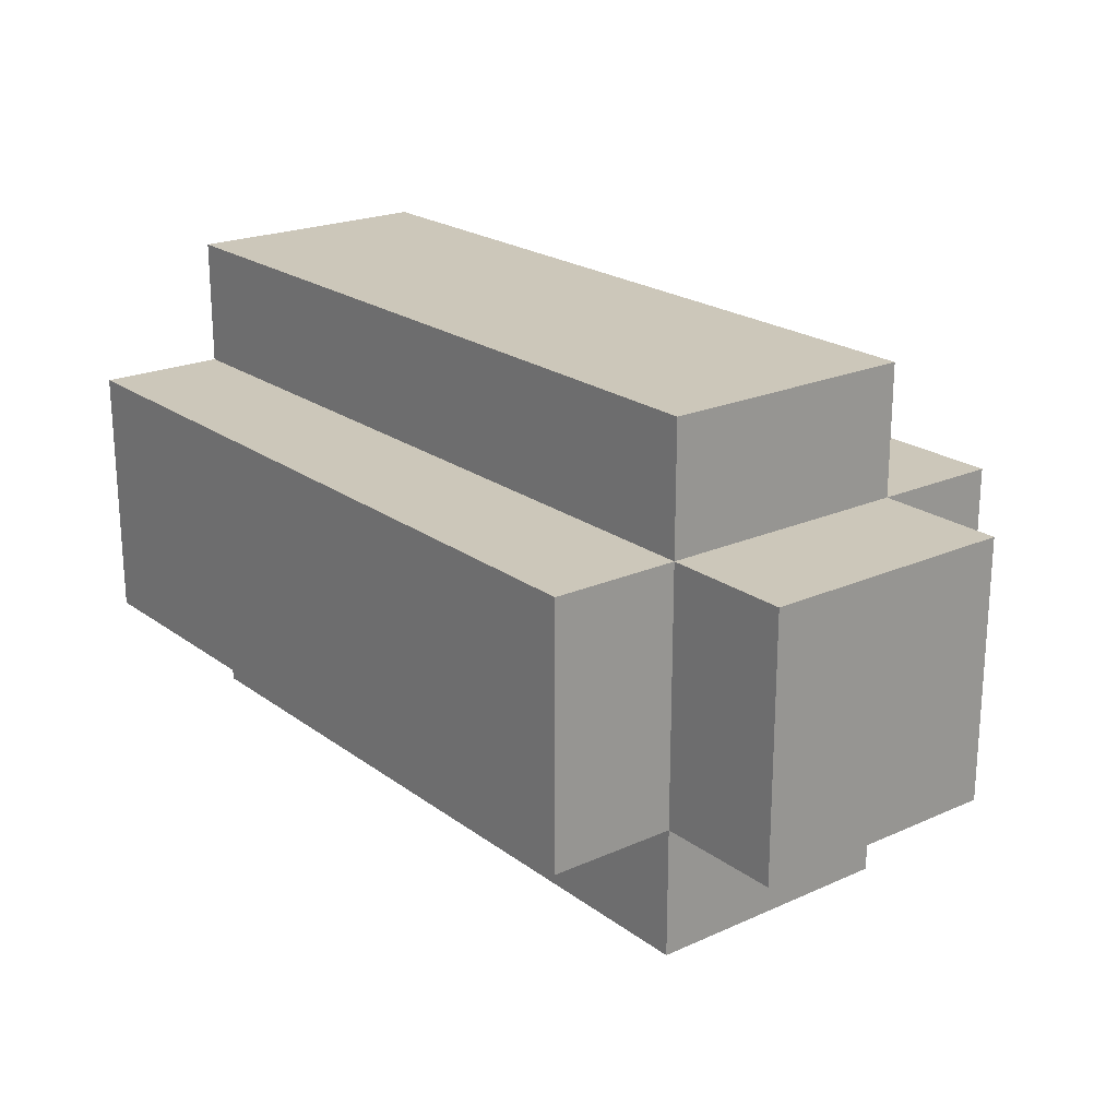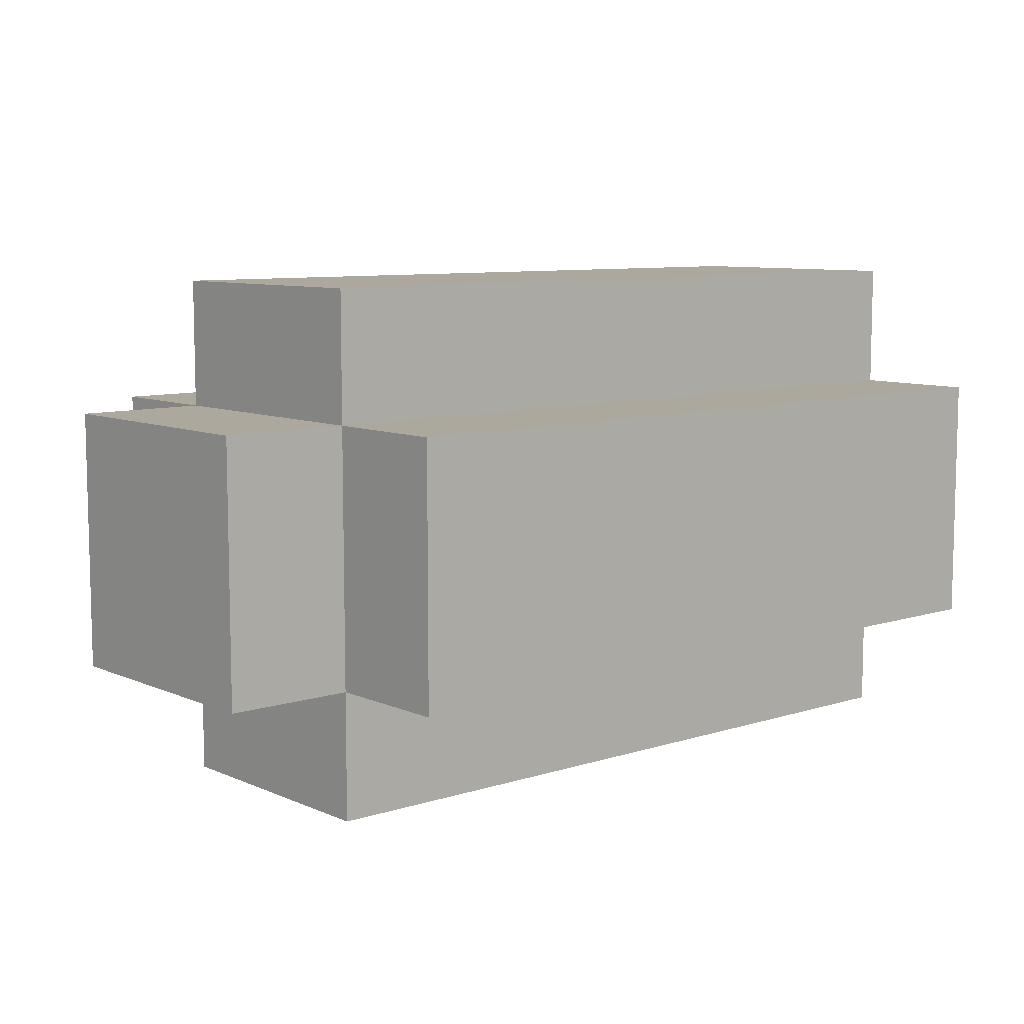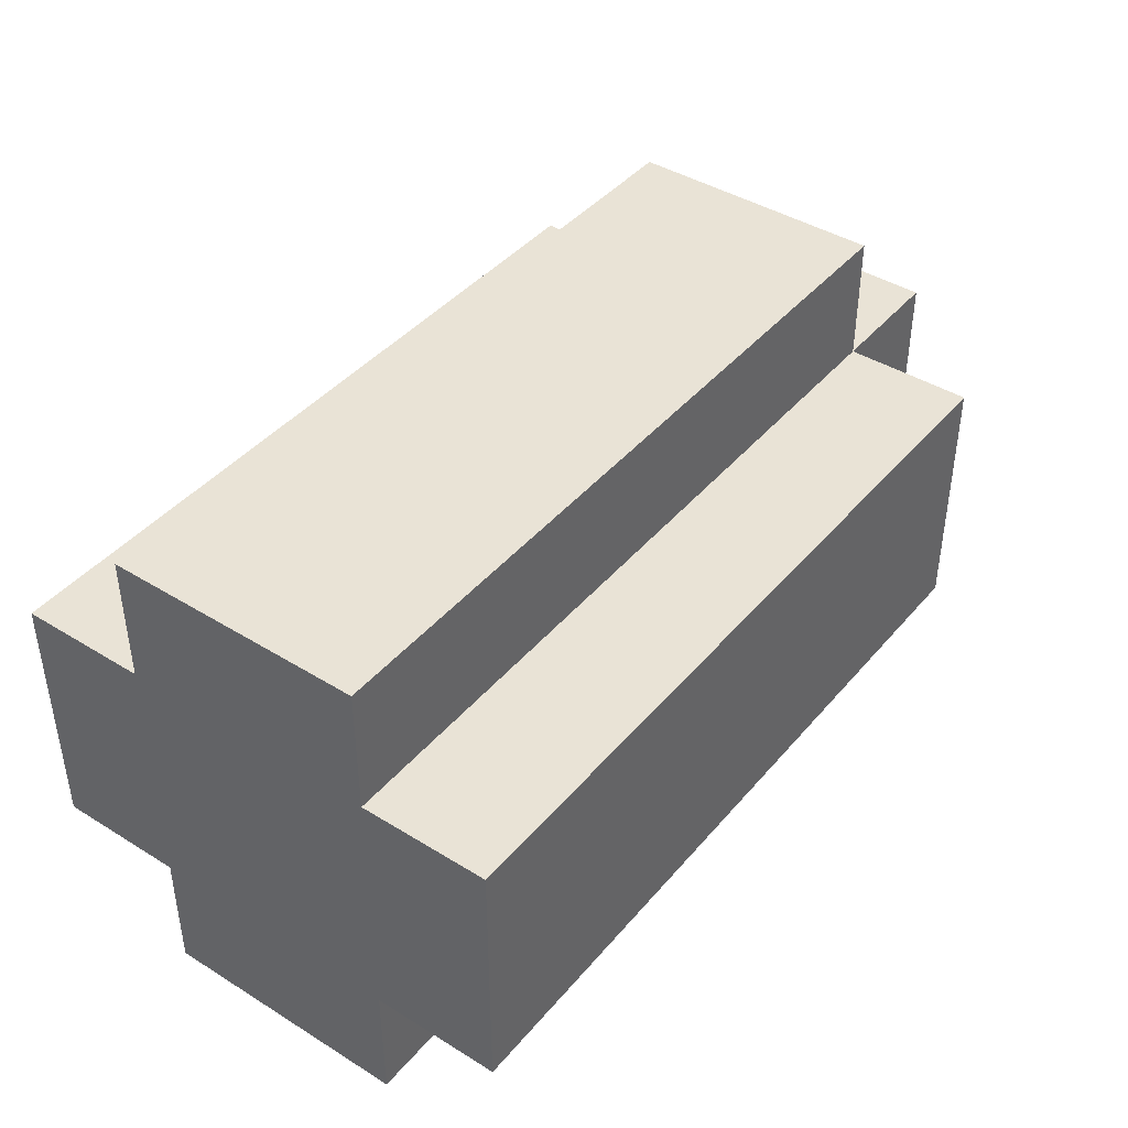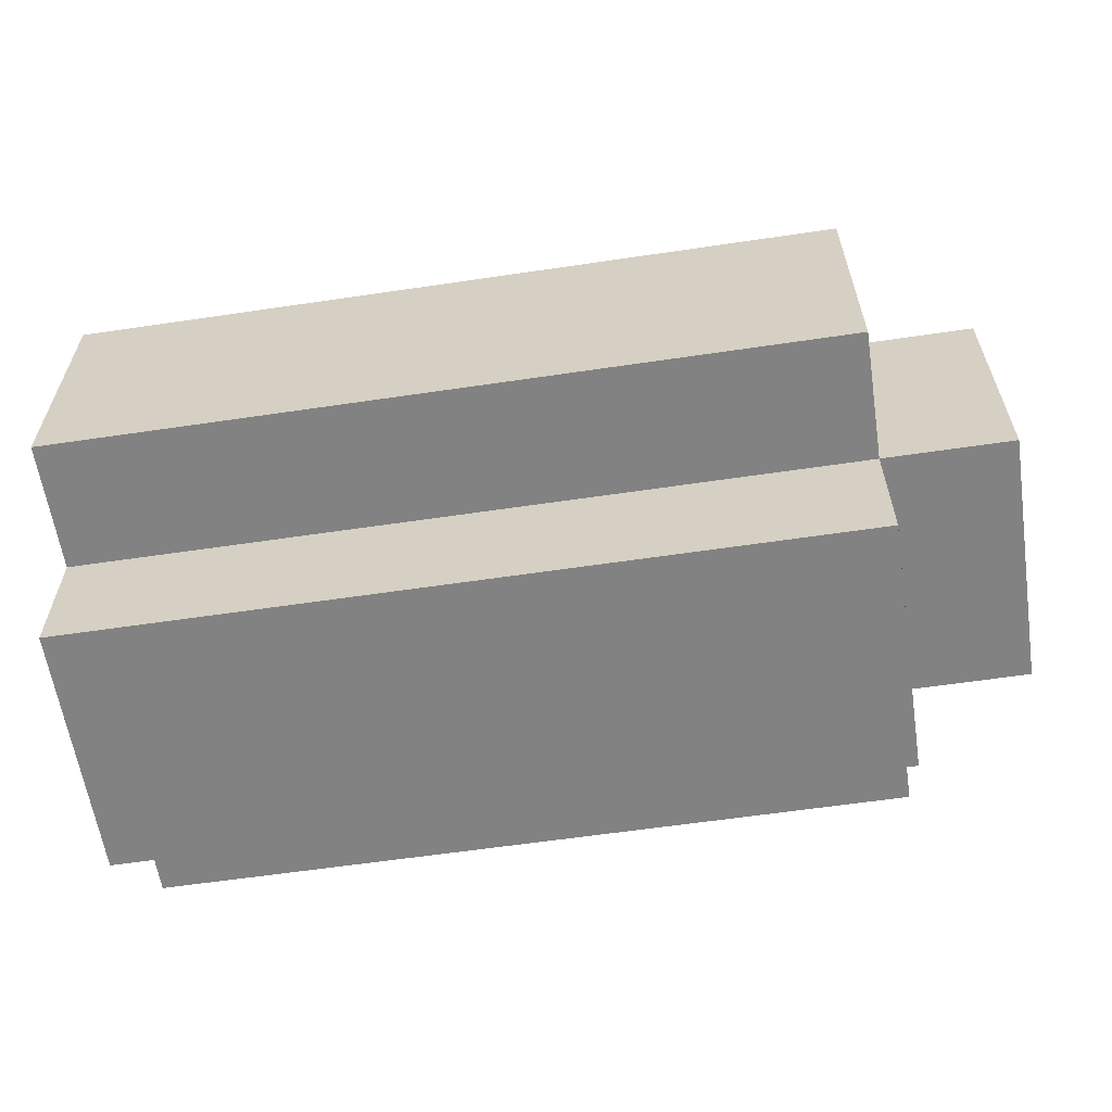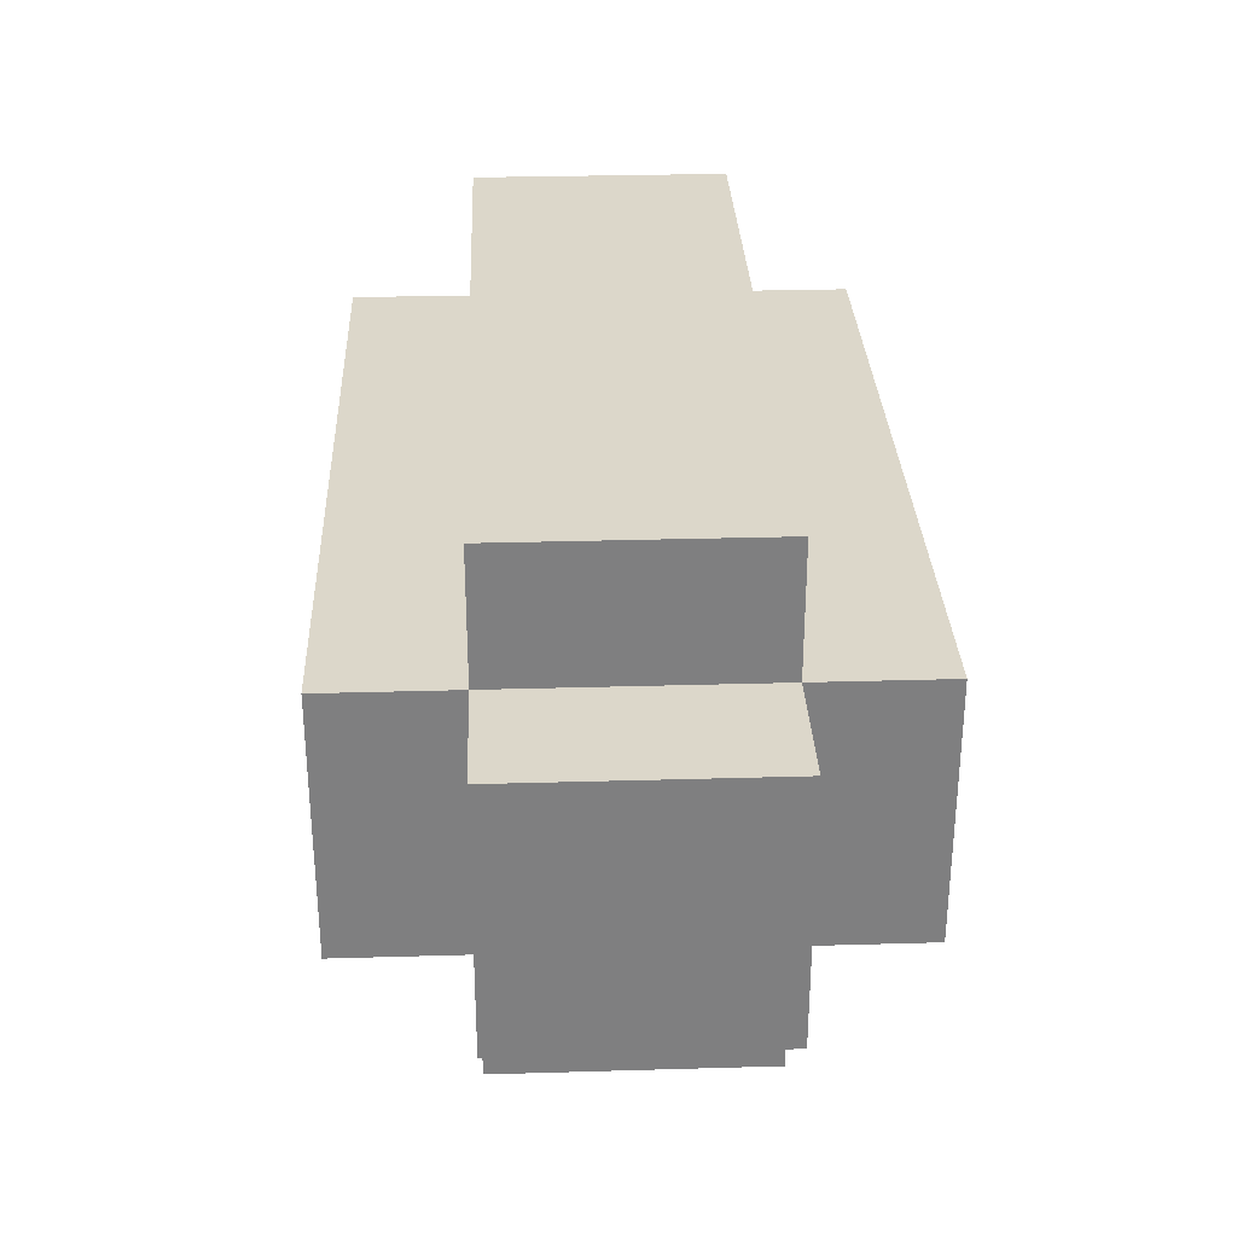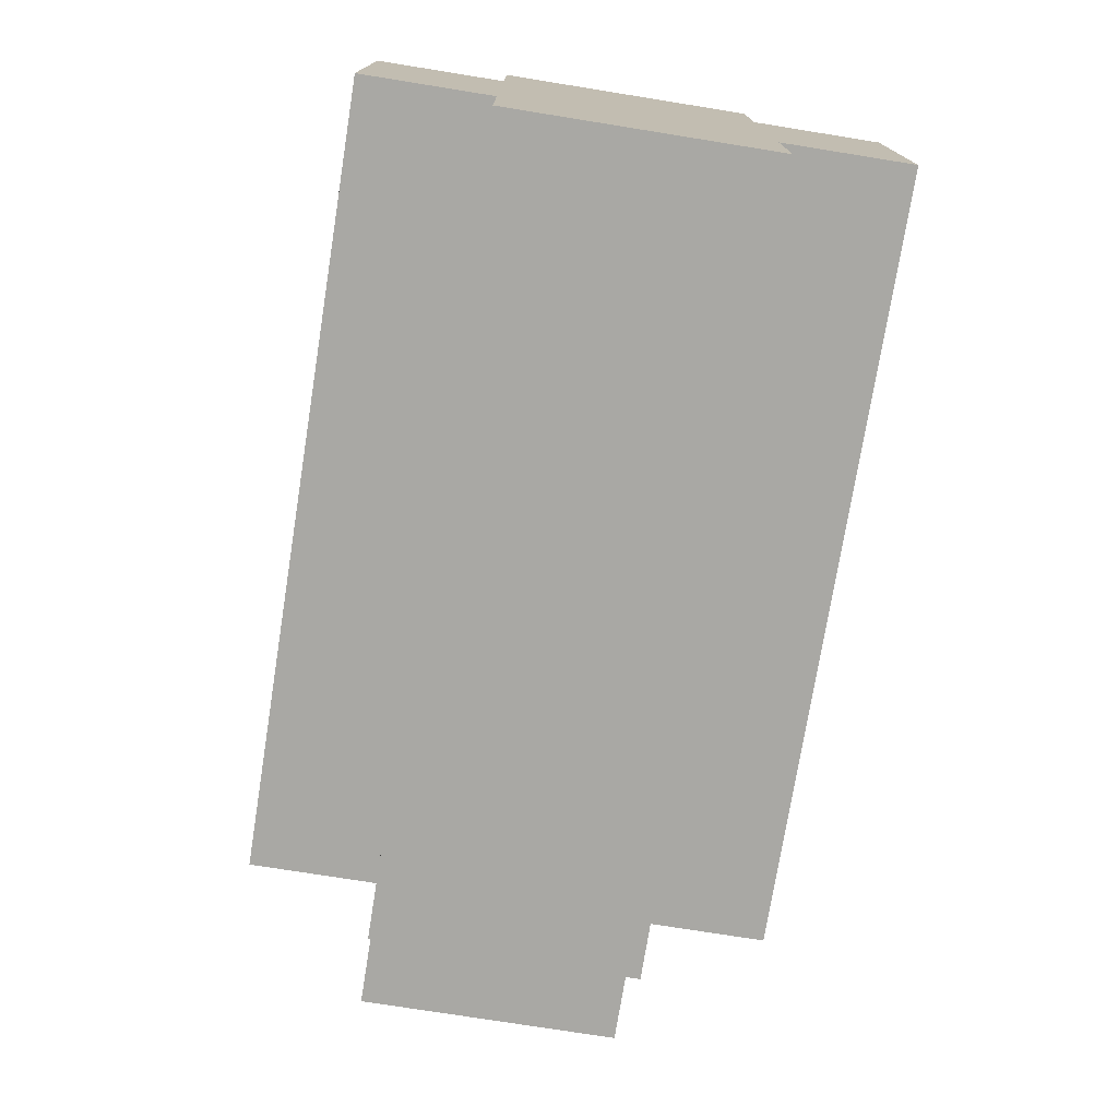
<metadata>
{"format":"obj","ext":"obj","renderer":"f3d","projection":"perspective","resolution":1024,"background":"white","views":[{"elev":21.5,"azim":51.8,"up":"+Y"},{"elev":8.6,"azim":139.3,"up":"+Y"},{"elev":42.1,"azim":-53.4,"up":"+Z"},{"elev":-60.7,"azim":8.6,"up":"+Y"},{"elev":30.5,"azim":87.6,"up":"+Z"},{"elev":-74.9,"azim":-99.1,"up":"+Z"}]}
</metadata>
<code>
v -2 0 2
v -2 0 -0
v -2 1 3
v -2 1 2
v -2 1 -0
v -2 1 -1
v -2 3 3
v -2 3 2
v -2 3 -0
v -2 3 -1
v -2 4 2
v -2 4 -0
v 4 0 2
v 4 0 -0
v 4 1 3
v 4 1 2
v 4 1 -0
v 4 1 -1
v 4 3 3
v 4 3 2
v 4 3 -0
v 4 3 -1
v 4 4 2
v 4 4 -0
v 5 1 2
v 5 1 -0
v 5 3 2
v 5 3 -0
v -2 1 3
v -2 3 3
v 4 1 3
v 4 3 3
v -2 0 2
v -2 1 2
v -2 3 2
v -2 4 2
v 4 0 2
v 4 1 2
v 4 3 2
v 4 4 2
v 5 1 2
v 5 3 2
v -2 0 -0
v -2 1 -0
v -2 3 -0
v -2 4 -0
v 4 0 -0
v 4 1 -0
v 4 3 -0
v 4 4 -0
v 5 1 -0
v 5 3 -0
v -2 1 -1
v -2 3 -1
v 4 1 -1
v 4 3 -1
v -2 0 2
v 4 0 2
v -2 0 -0
v 4 0 -0
v -2 1 3
v 4 1 3
v -2 1 2
v 4 1 2
v 5 1 2
v -2 1 -0
v 4 1 -0
v 5 1 -0
v -2 1 -1
v 4 1 -1
v -2 3 3
v 4 3 3
v -2 3 2
v 4 3 2
v 5 3 2
v -2 3 -0
v 4 3 -0
v 5 3 -0
v -2 3 -1
v 4 3 -1
v -2 4 2
v 4 4 2
v -2 4 -0
v 4 4 -0
f 4 2 1
f 5 2 4
f 7 4 3
f 7 6 5
f 7 5 4
f 8 6 7
f 9 6 8
f 10 6 9
f 11 9 8
f 12 9 11
f 13 14 16
f 16 14 17
f 15 16 19
f 19 16 20
f 17 18 21
f 21 18 22
f 20 21 23
f 23 21 24
f 25 26 27
f 27 26 28
f 31 30 29
f 32 30 31
f 37 34 33
f 38 34 37
f 39 36 35
f 40 36 39
f 41 39 38
f 42 39 41
f 43 44 47
f 47 44 48
f 45 46 49
f 49 46 50
f 48 49 51
f 51 49 52
f 53 54 55
f 55 54 56
f 59 58 57
f 60 58 59
f 63 62 61
f 64 62 63
f 67 65 64
f 68 65 67
f 69 67 66
f 70 67 69
f 71 72 73
f 73 72 74
f 74 75 77
f 77 75 78
f 76 77 79
f 79 77 80
f 81 82 83
f 83 82 84

</code>
